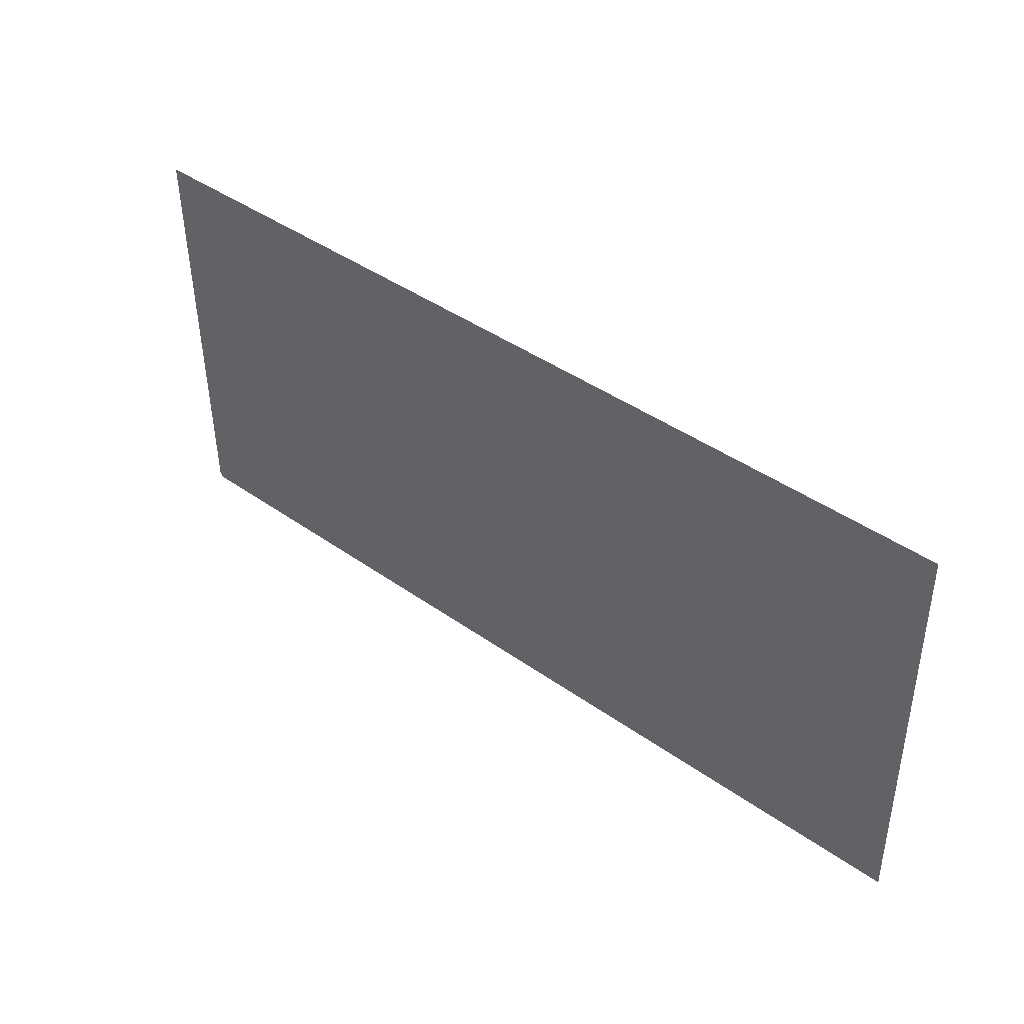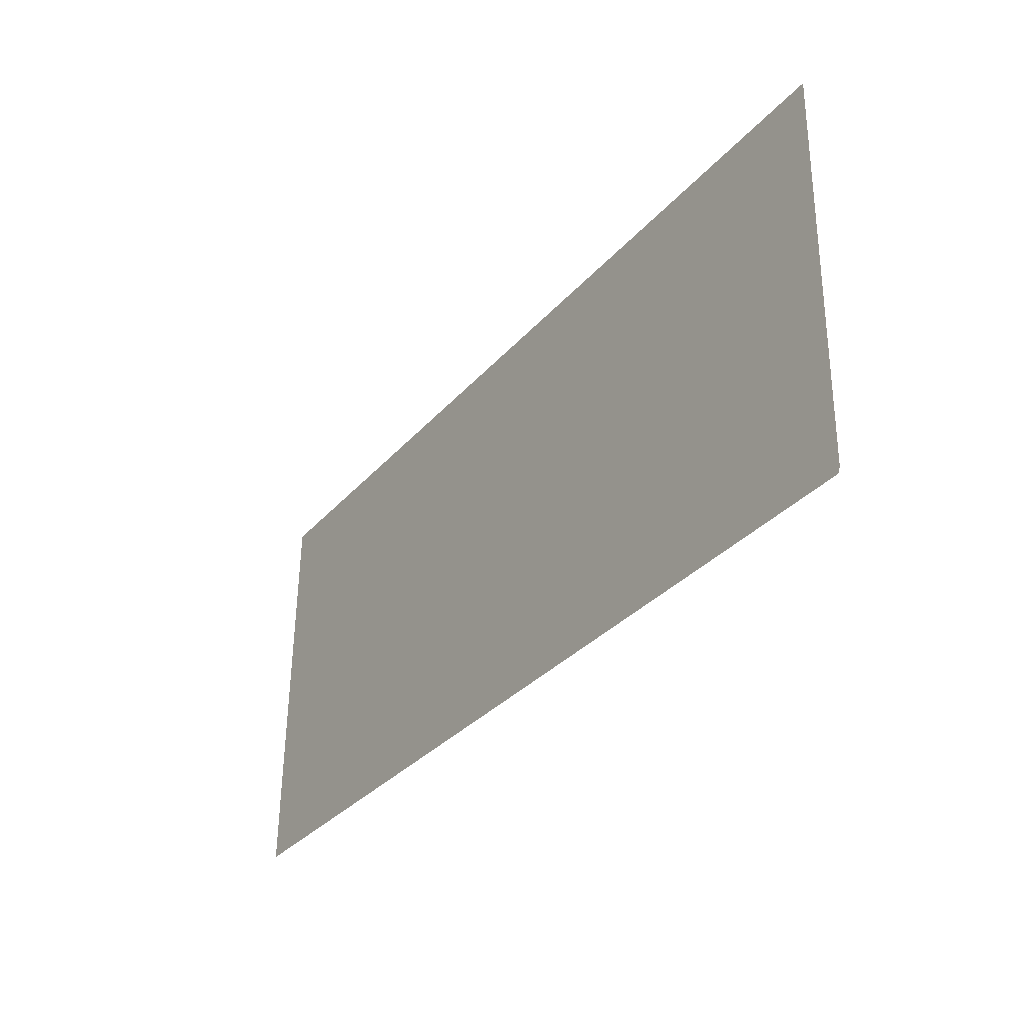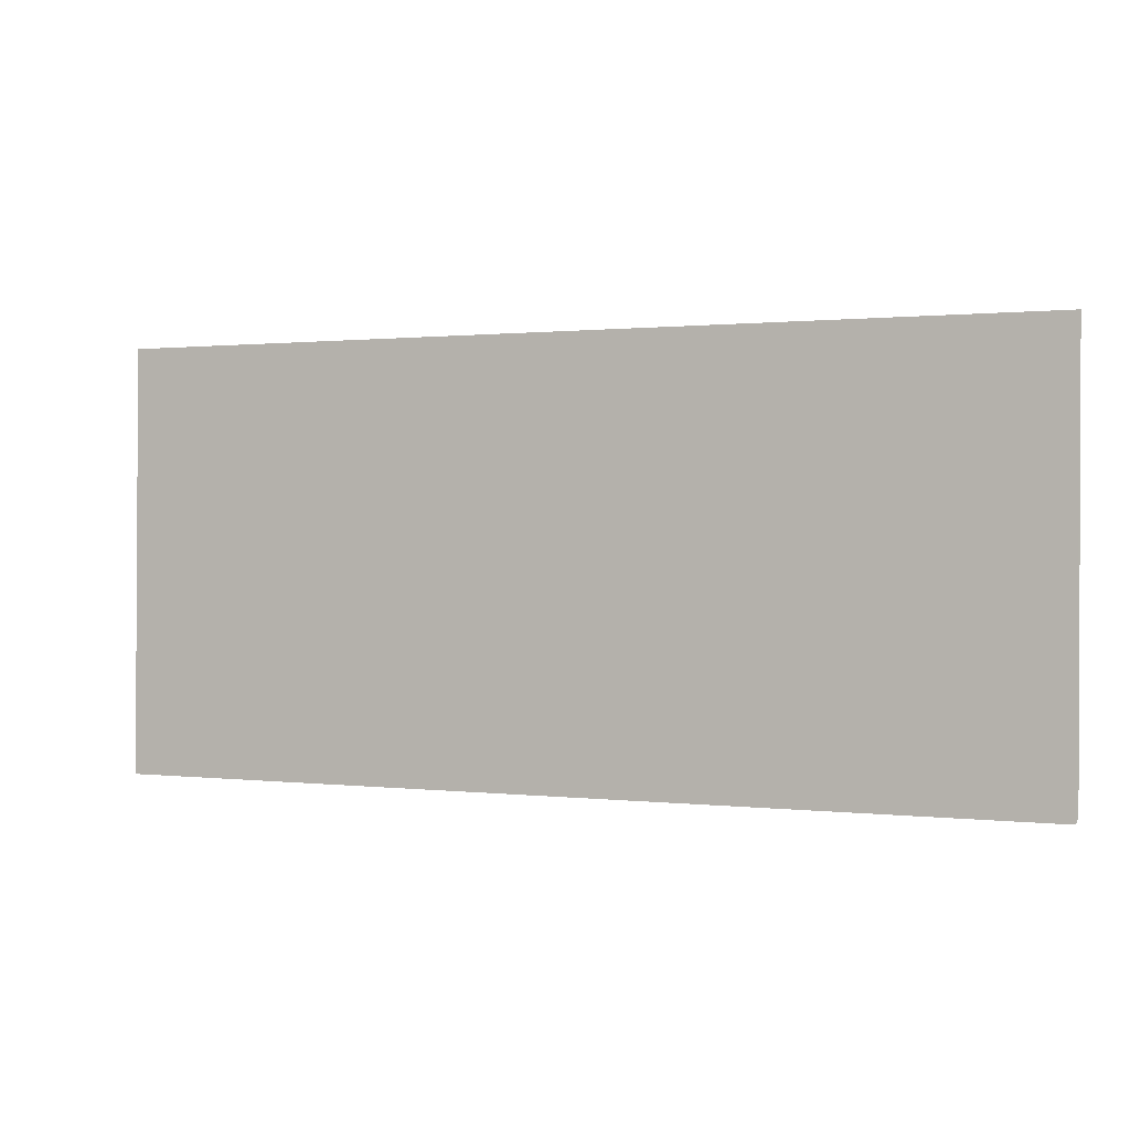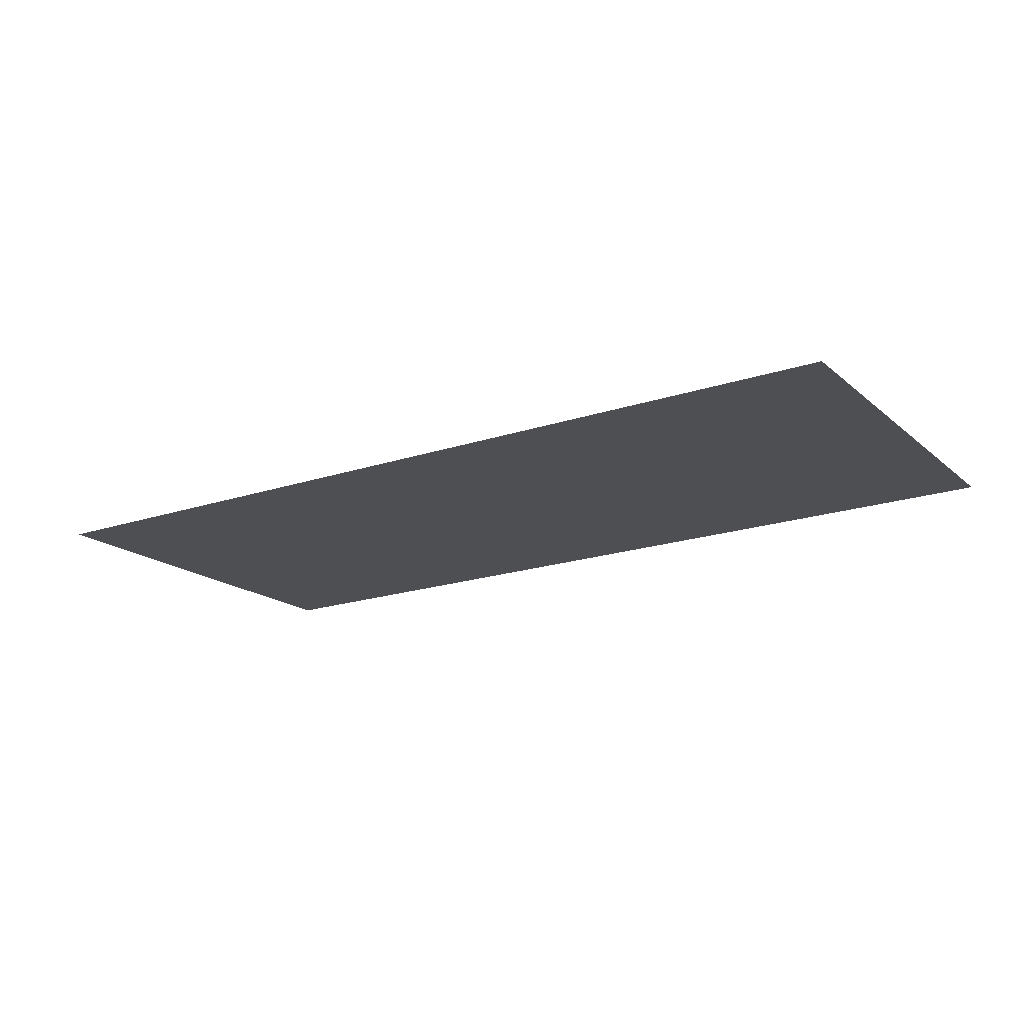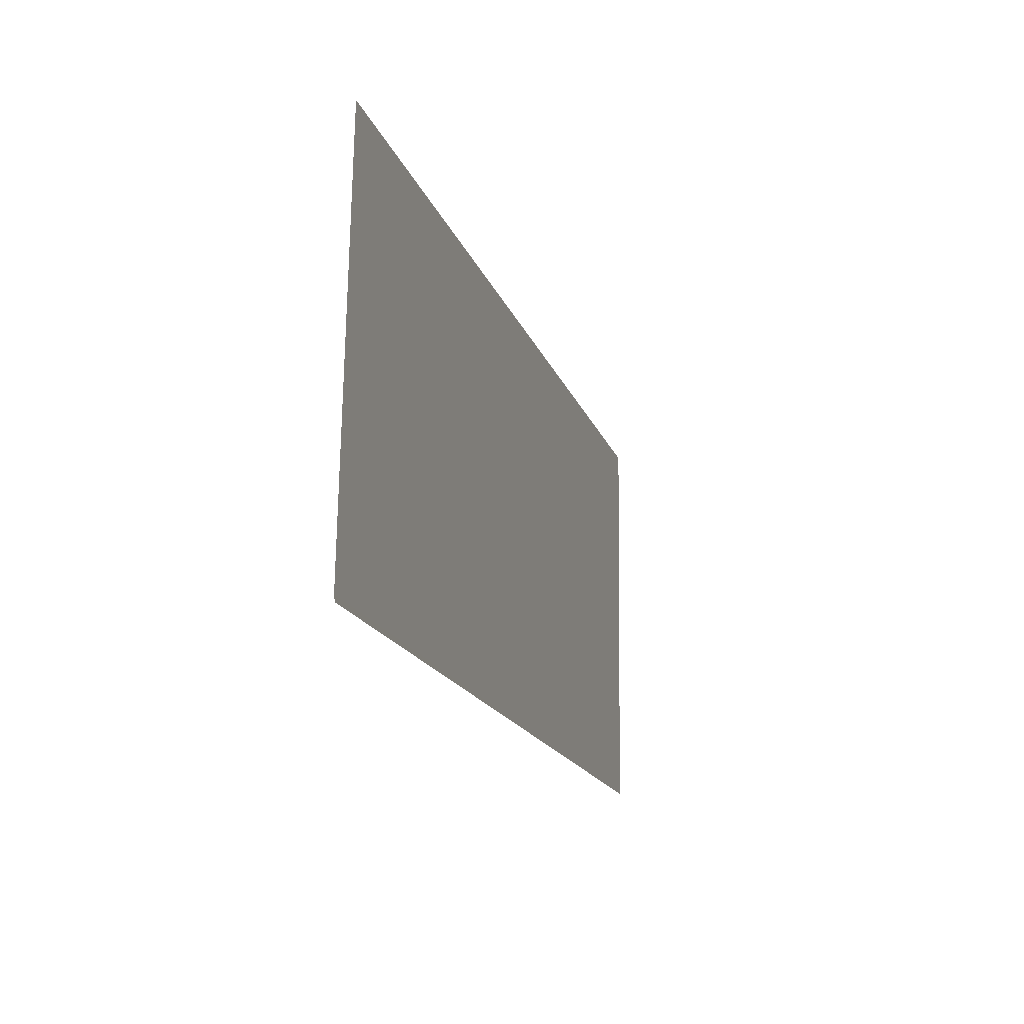
<metadata>
{"format":"obj","ext":"obj","renderer":"f3d","projection":"perspective","resolution":1024,"background":"white","views":[{"elev":41.6,"azim":41.2,"up":"+Z"},{"elev":-33.0,"azim":-123.8,"up":"+Z"},{"elev":0.5,"azim":-156.6,"up":"+Z"},{"elev":-18.5,"azim":32.1,"up":"+Y"},{"elev":-17.8,"azim":-73.2,"up":"+Z"}]}
</metadata>
<code>
v 0.02347 -0.03055 0.02866
v 0.001807 -0.03053 0.01864
v 0.001752 -0.03053 0.01878
v 0.02348 -0.03042 0.01874
v 0.001753 -0.03069 0.02865
f 3 2 4
f 2 1 4
f 5 3 4
f 5 4 1
f 5 1 2
f 5 2 3

</code>
